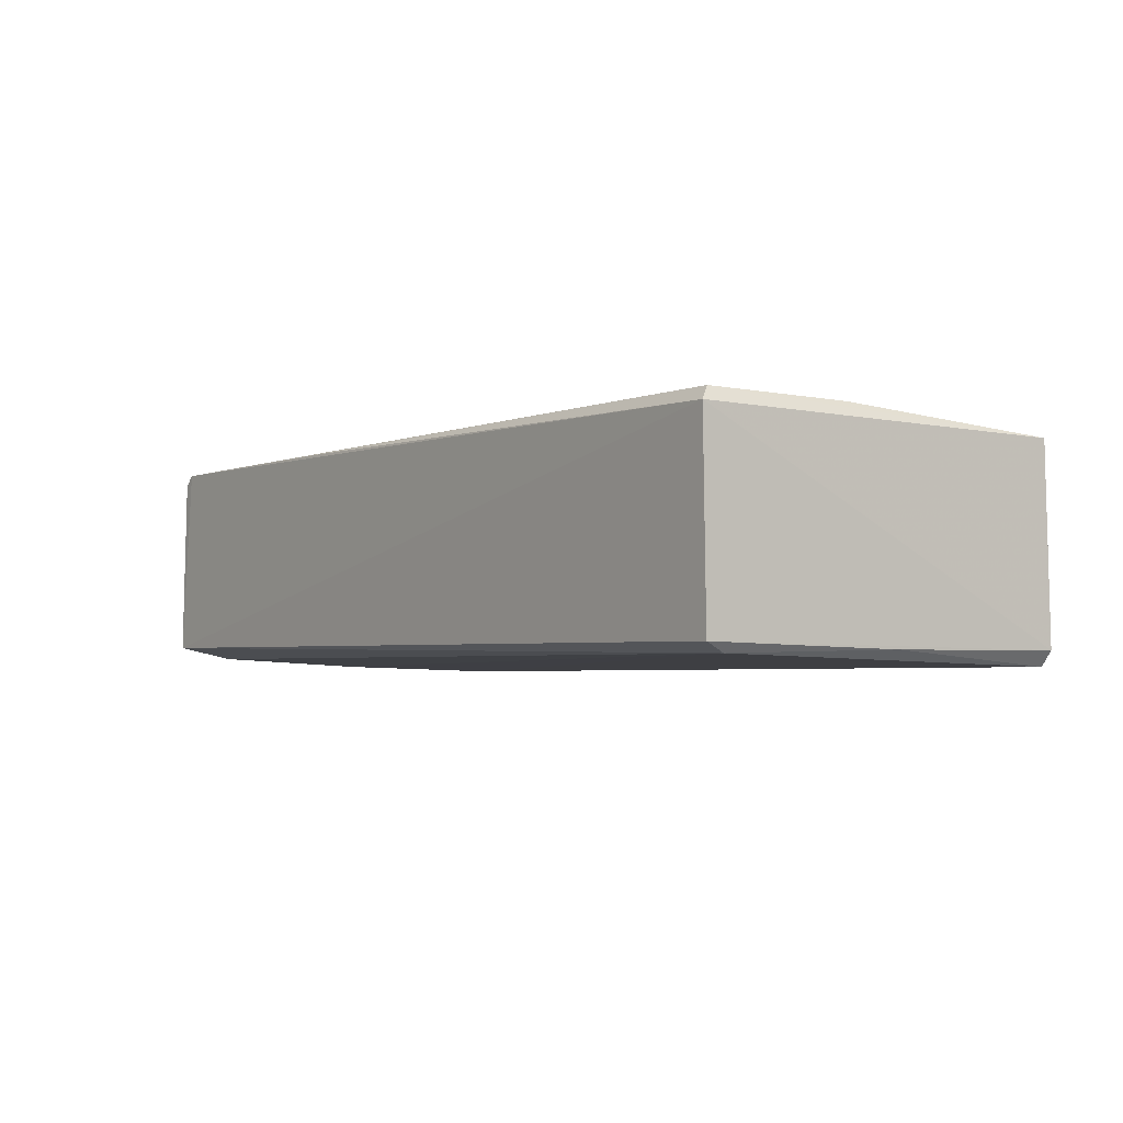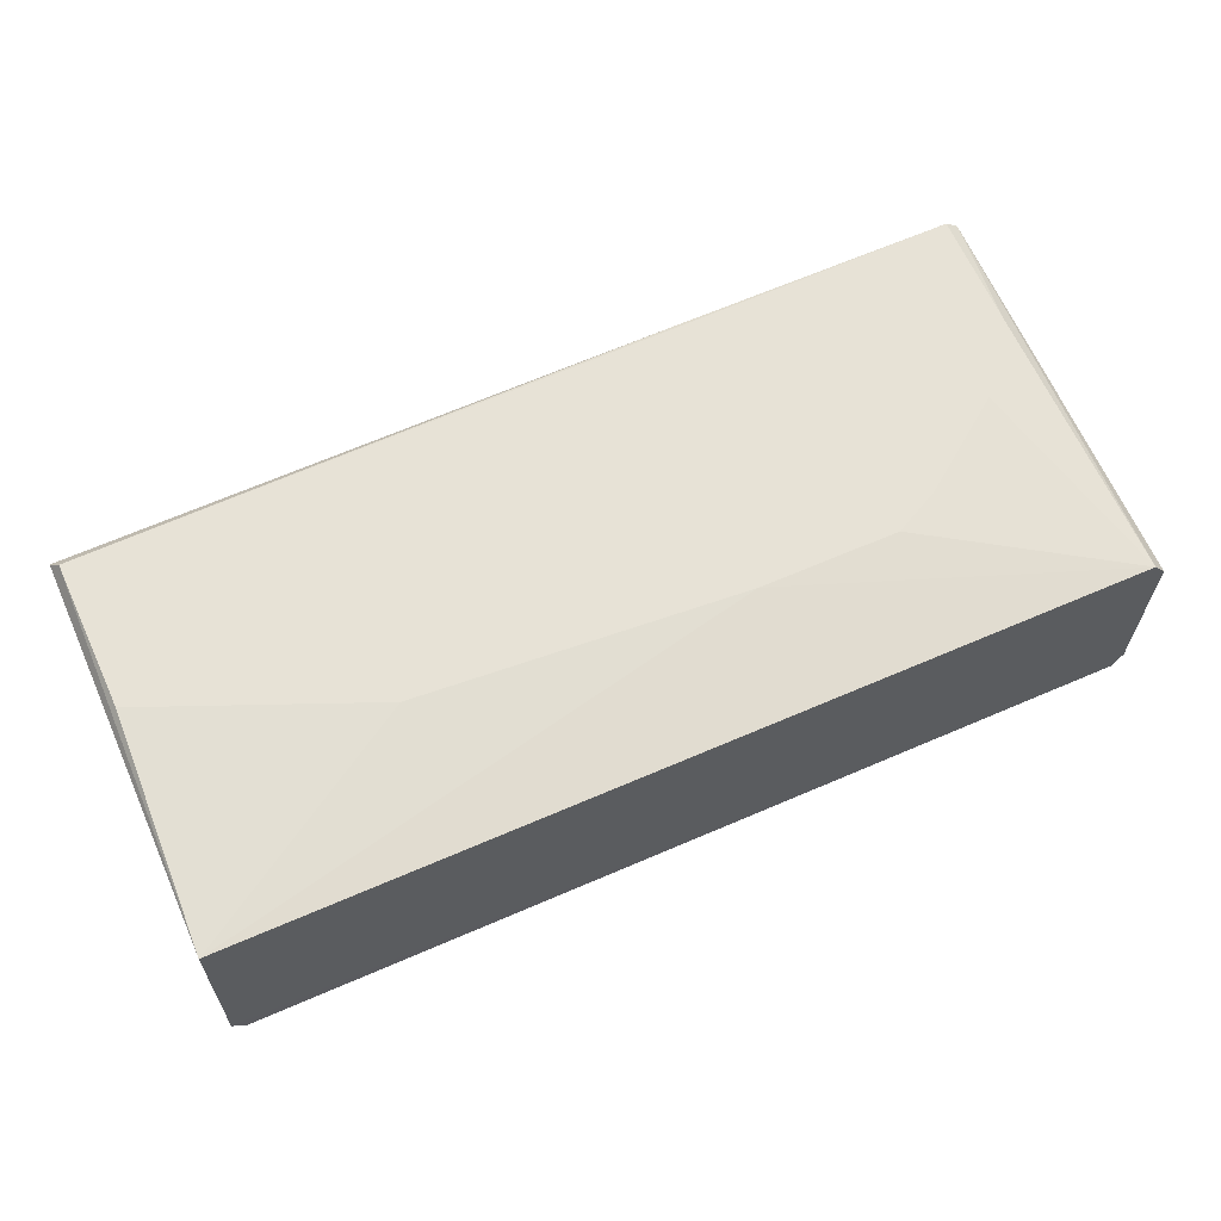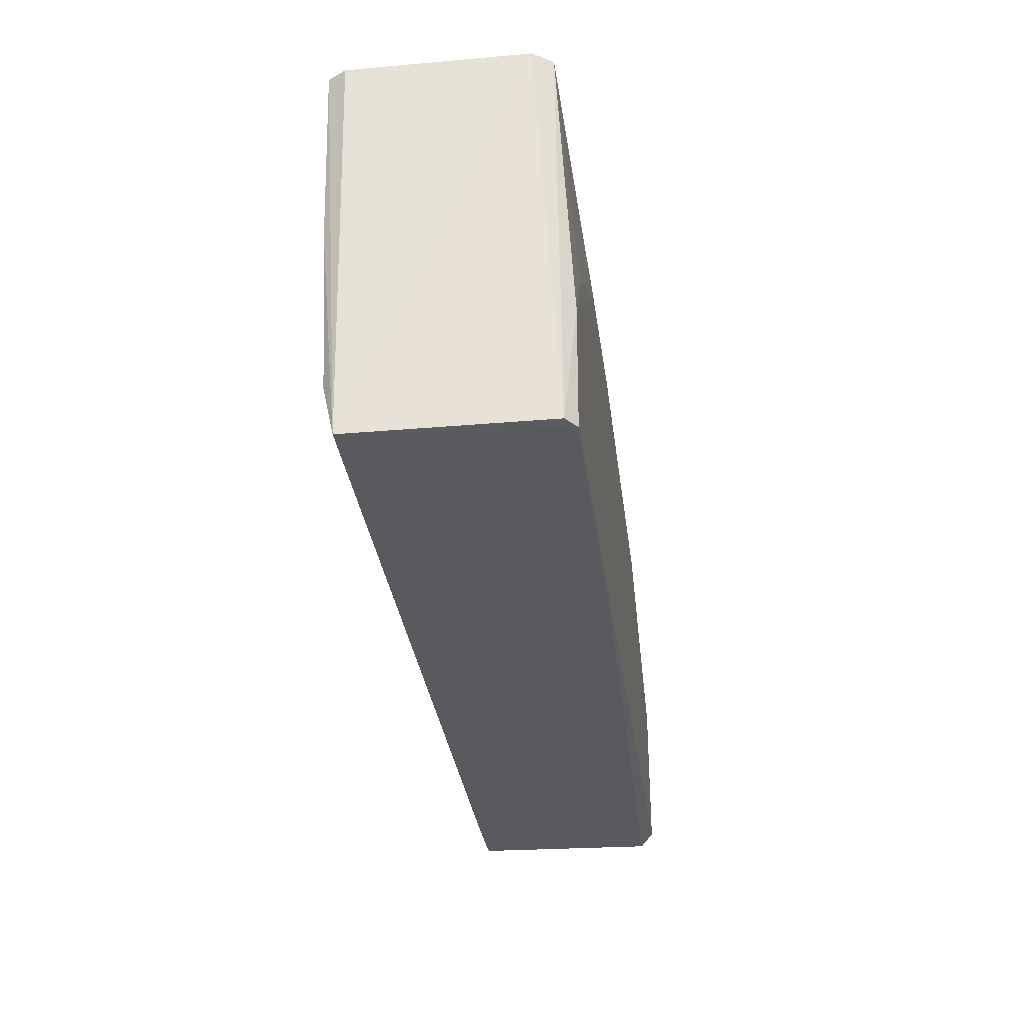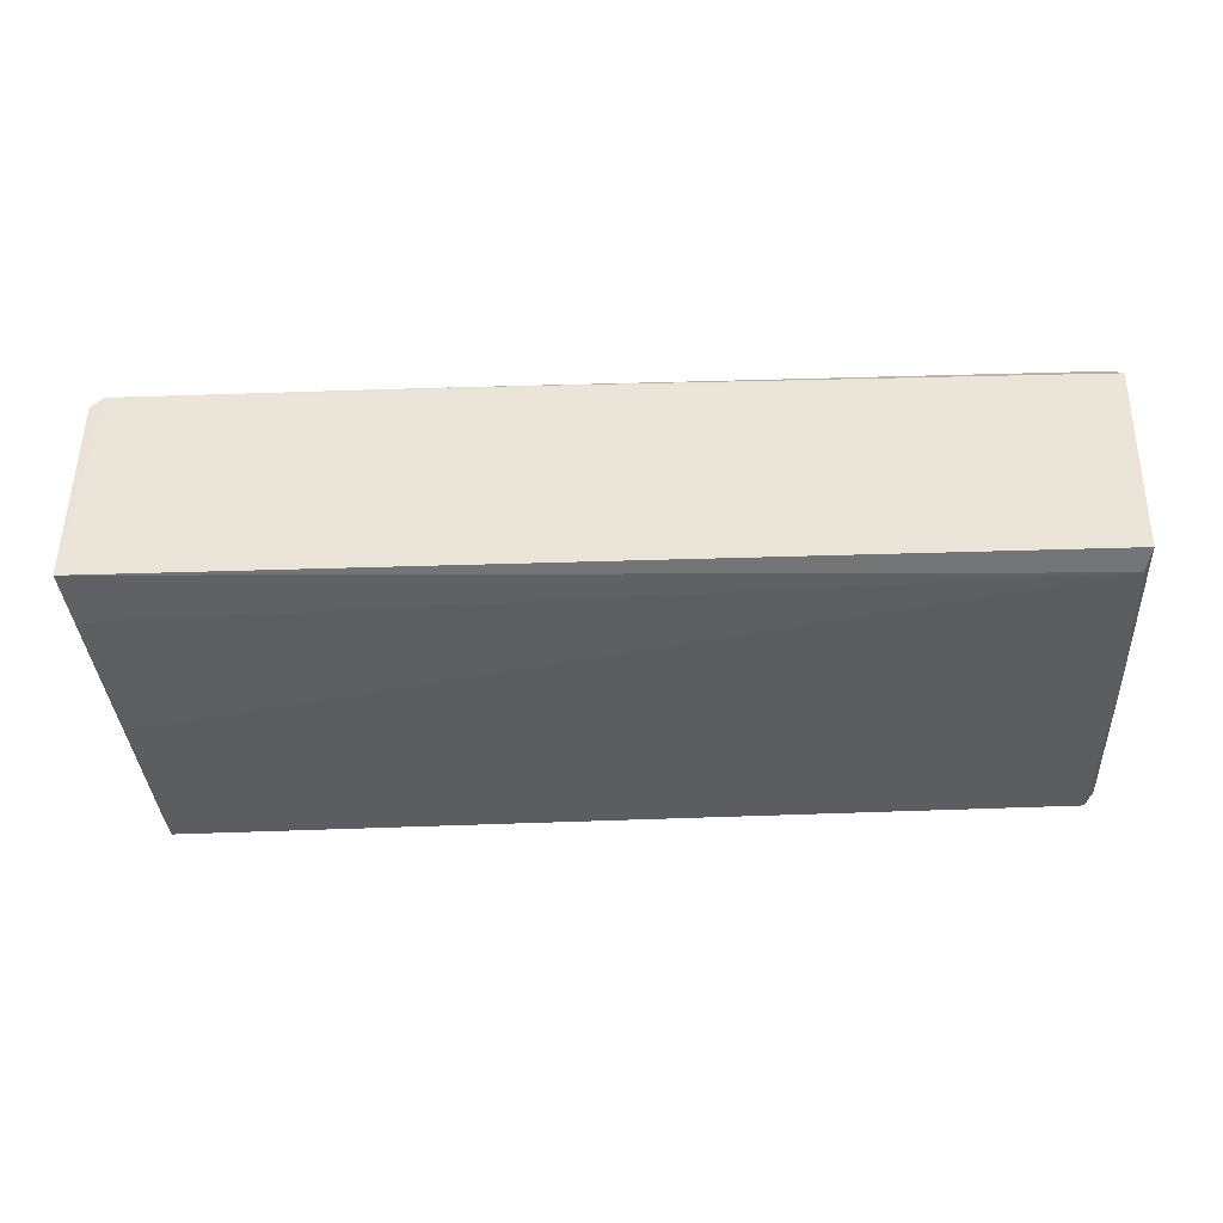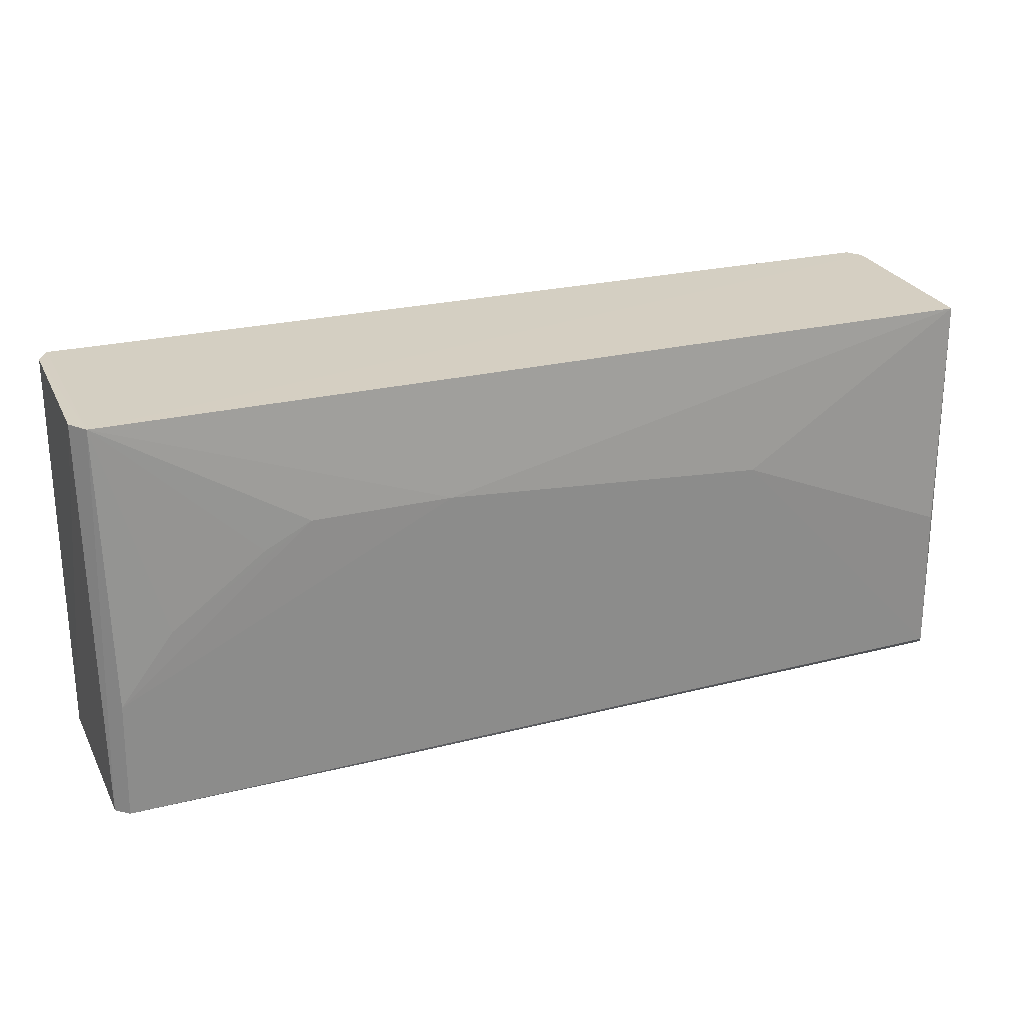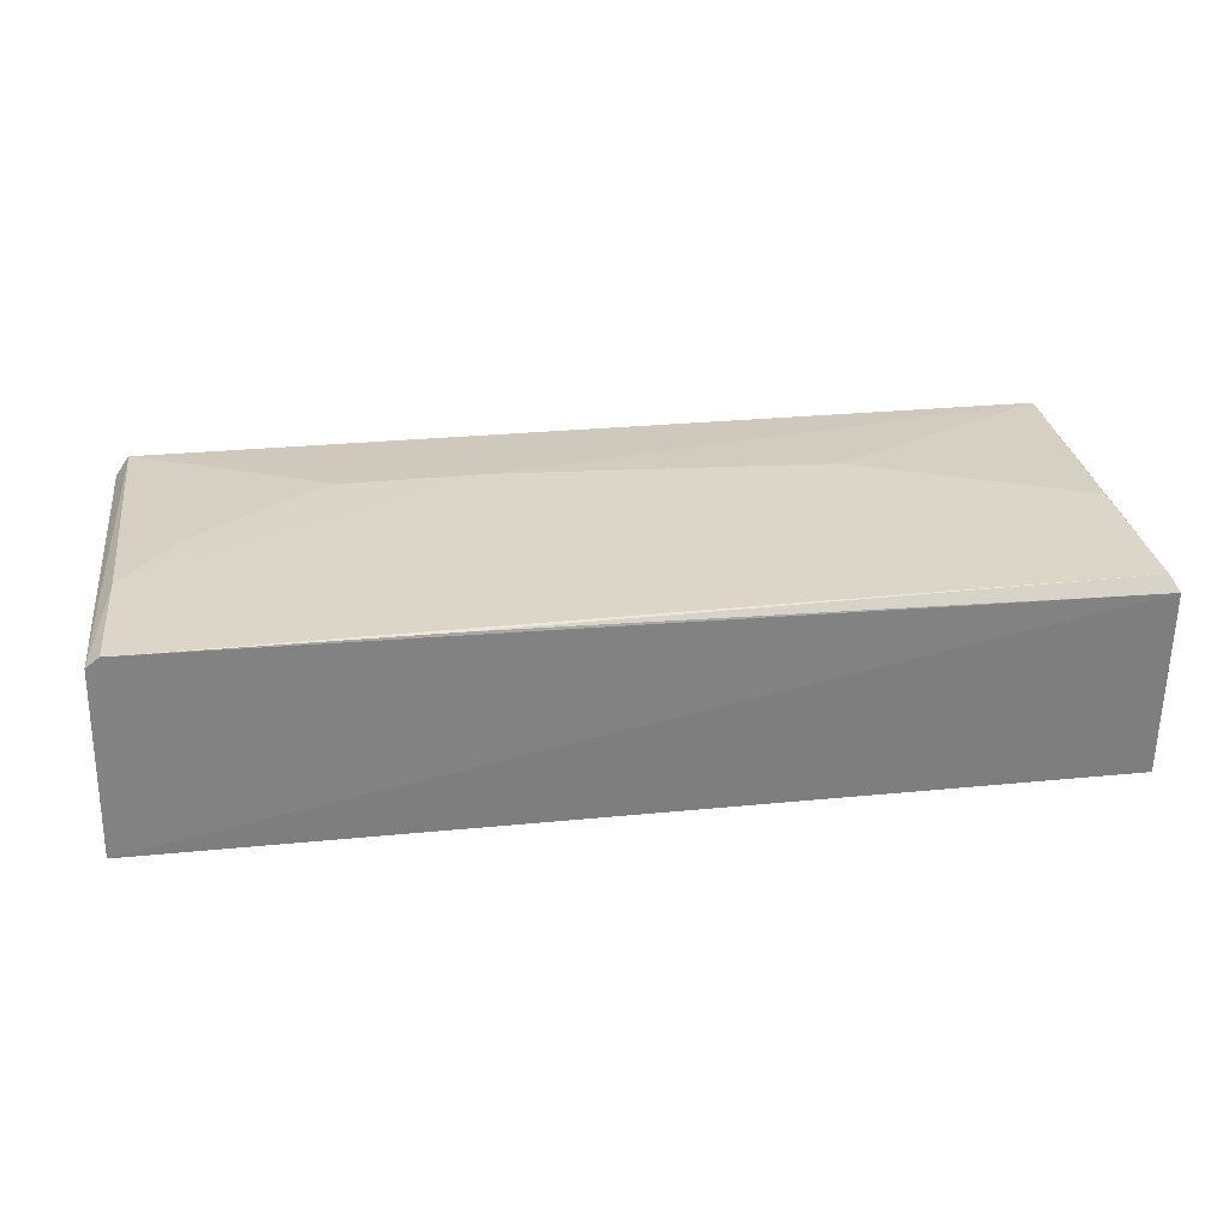
<metadata>
{"format":"obj","ext":"obj","renderer":"f3d","projection":"perspective","resolution":1024,"background":"white","views":[{"elev":-3.2,"azim":-125.9,"up":"+Y"},{"elev":63.1,"azim":-23.8,"up":"+Y"},{"elev":-31.7,"azim":97.4,"up":"+Z"},{"elev":-34.7,"azim":-176.8,"up":"+Y"},{"elev":25.7,"azim":158.9,"up":"+Z"},{"elev":30.0,"azim":172.0,"up":"+Y"}]}
</metadata>
<code>
v 0.04189 0.009996 0.03874
v 0.0432 -0.007976 0.03878
v 0.04305 0.01045 0.0008314
v -0.04338 0.01017 0.0009686
v -0.0434 -0.007839 0.03875
v 0.04343 -0.007094 0.000663
v -0.02103 0.01146 0.02536
v 0.04317 0.008228 0.03871
v 0.04182 0.01141 0.0007779
v -0.04334 -0.007398 0.001281
v -0.04302 0.009991 0.03868
v -0.0426 0.01138 0.002049
v 0.02323 0.01141 0.0276
v 0.04156 0.01143 0.01213
v 0.04225 -0.009617 0.03879
v 0.01445 0.01128 0.0009058
v -0.04227 0.01139 0.01649
v 0.009964 0.01146 0.02764
v 0.03648 0.01137 0.01882
v 0.04244 -0.00828 0.005637
v -0.04235 -0.009222 0.03875
v 0.02761 0.01138 0.02535
v -0.04271 -0.008256 0.003443
v 0.0423 -0.009105 0.02108
v -0.04336 -0.007896 0.02101
f 8 1 2
f 8 3 1
f 8 6 3
f 8 2 6
f 9 6 4
f 9 3 6
f 10 5 4
f 10 4 6
f 11 5 1
f 11 4 5
f 12 7 9
f 12 4 11
f 14 1 3
f 14 3 9
f 14 9 7
f 15 6 2
f 15 2 1
f 15 1 5
f 16 12 9
f 16 9 4
f 16 4 12
f 17 12 11
f 17 11 7
f 17 7 12
f 18 11 1
f 18 1 13
f 18 7 11
f 18 14 7
f 18 13 14
f 19 14 13
f 19 1 14
f 21 15 5
f 22 19 13
f 22 13 1
f 22 1 19
f 23 10 6
f 23 6 20
f 23 15 21
f 24 20 6
f 24 6 15
f 24 23 20
f 24 15 23
f 25 21 5
f 25 5 10
f 25 23 21
f 25 10 23

</code>
